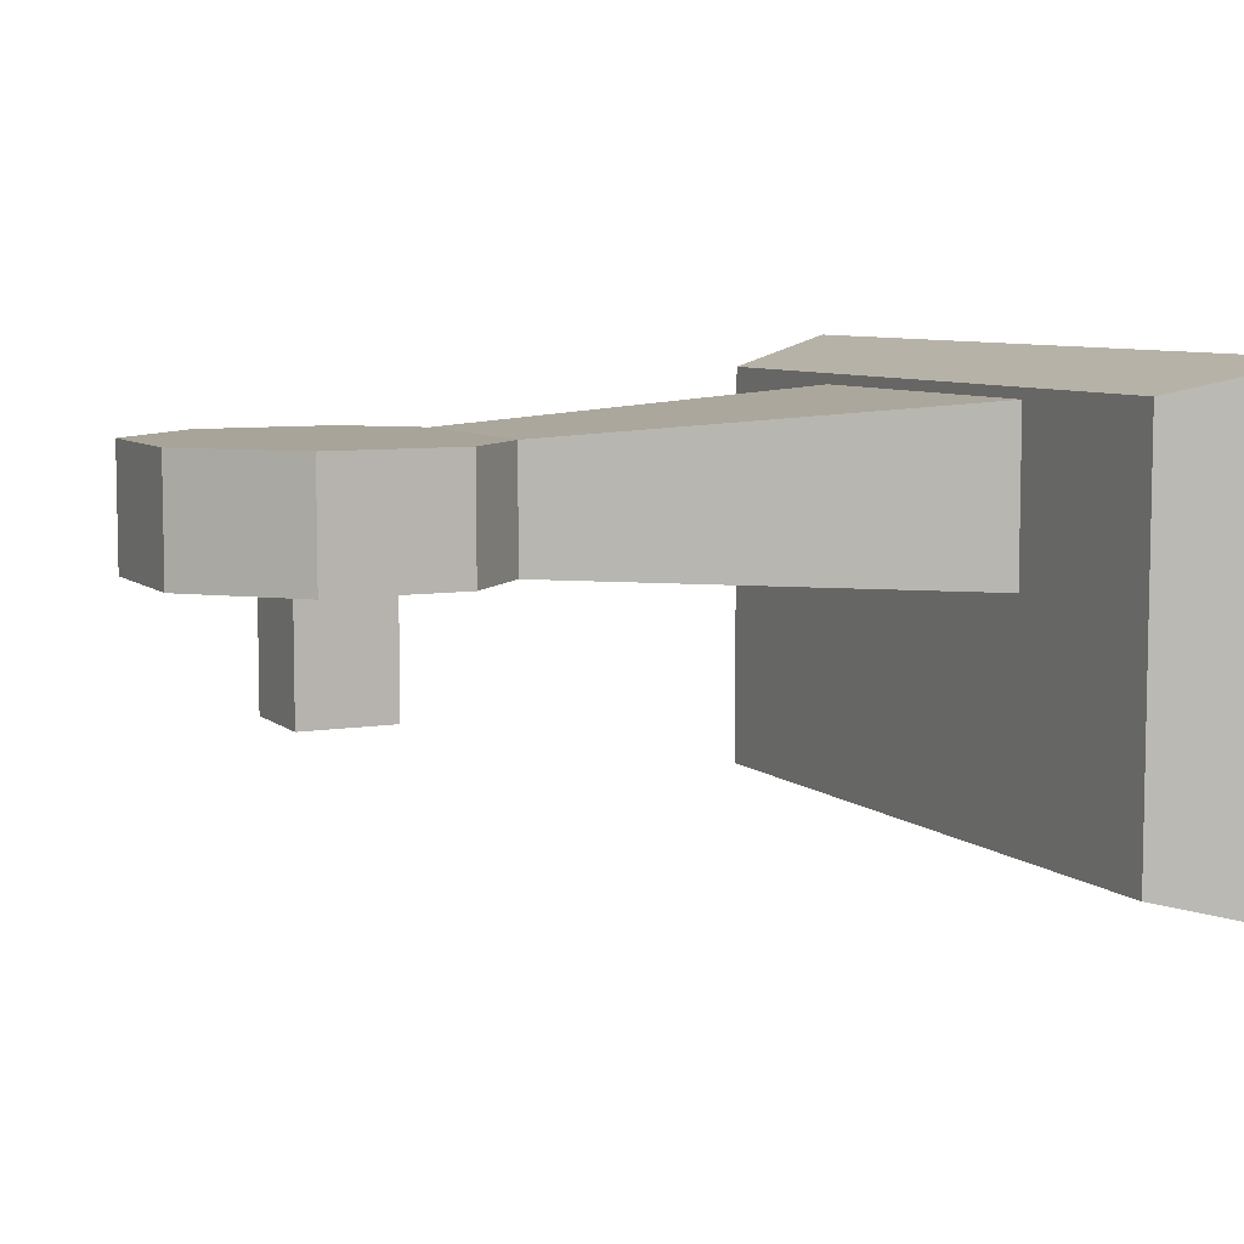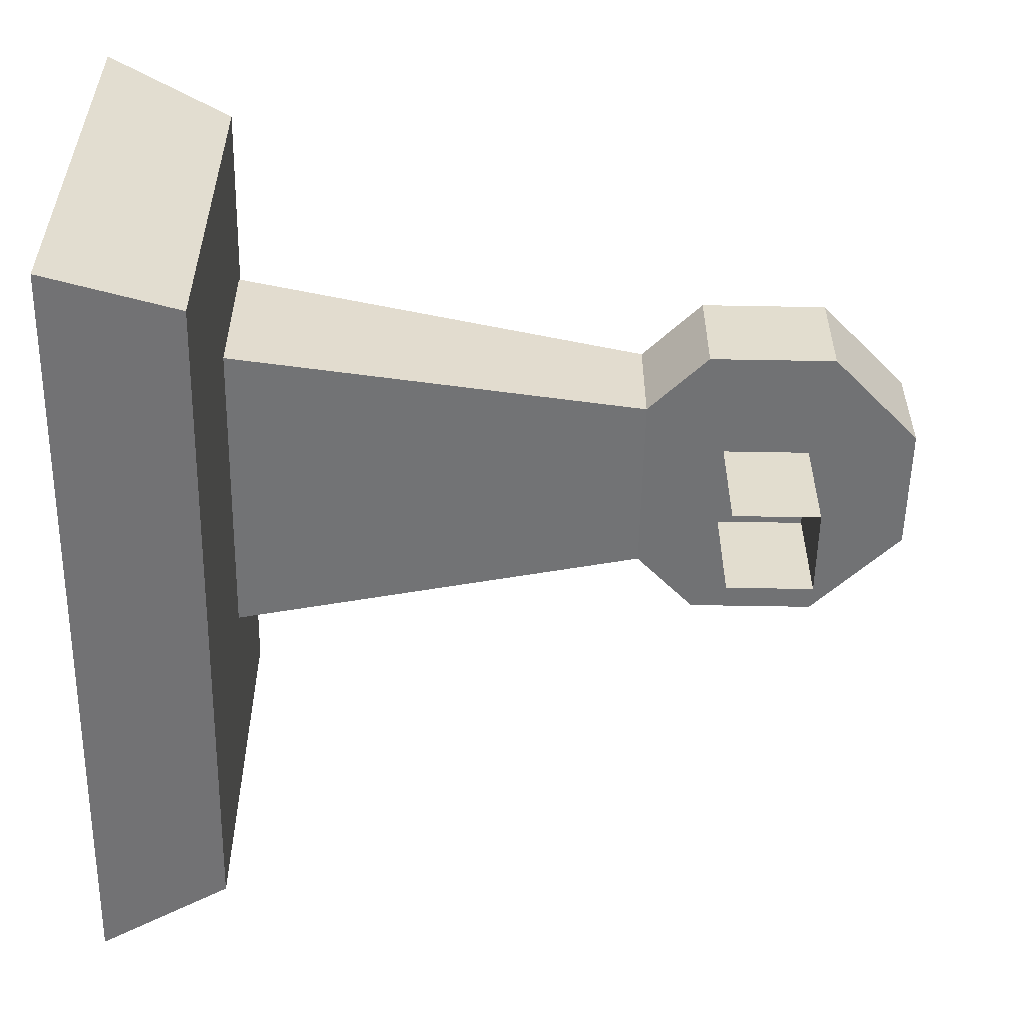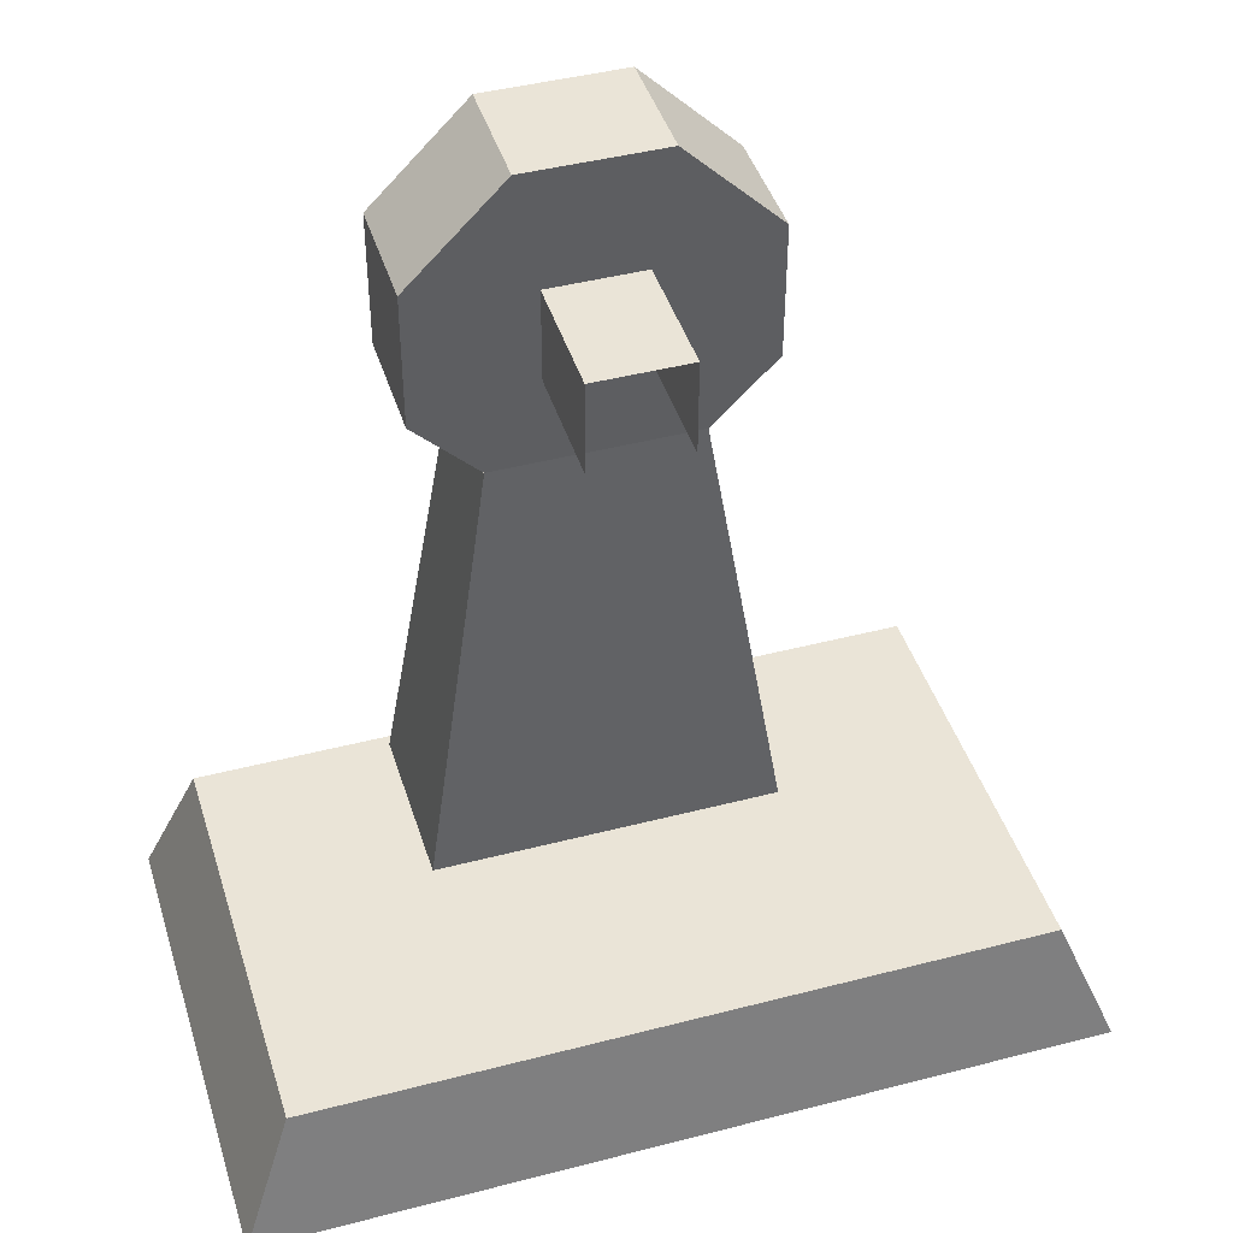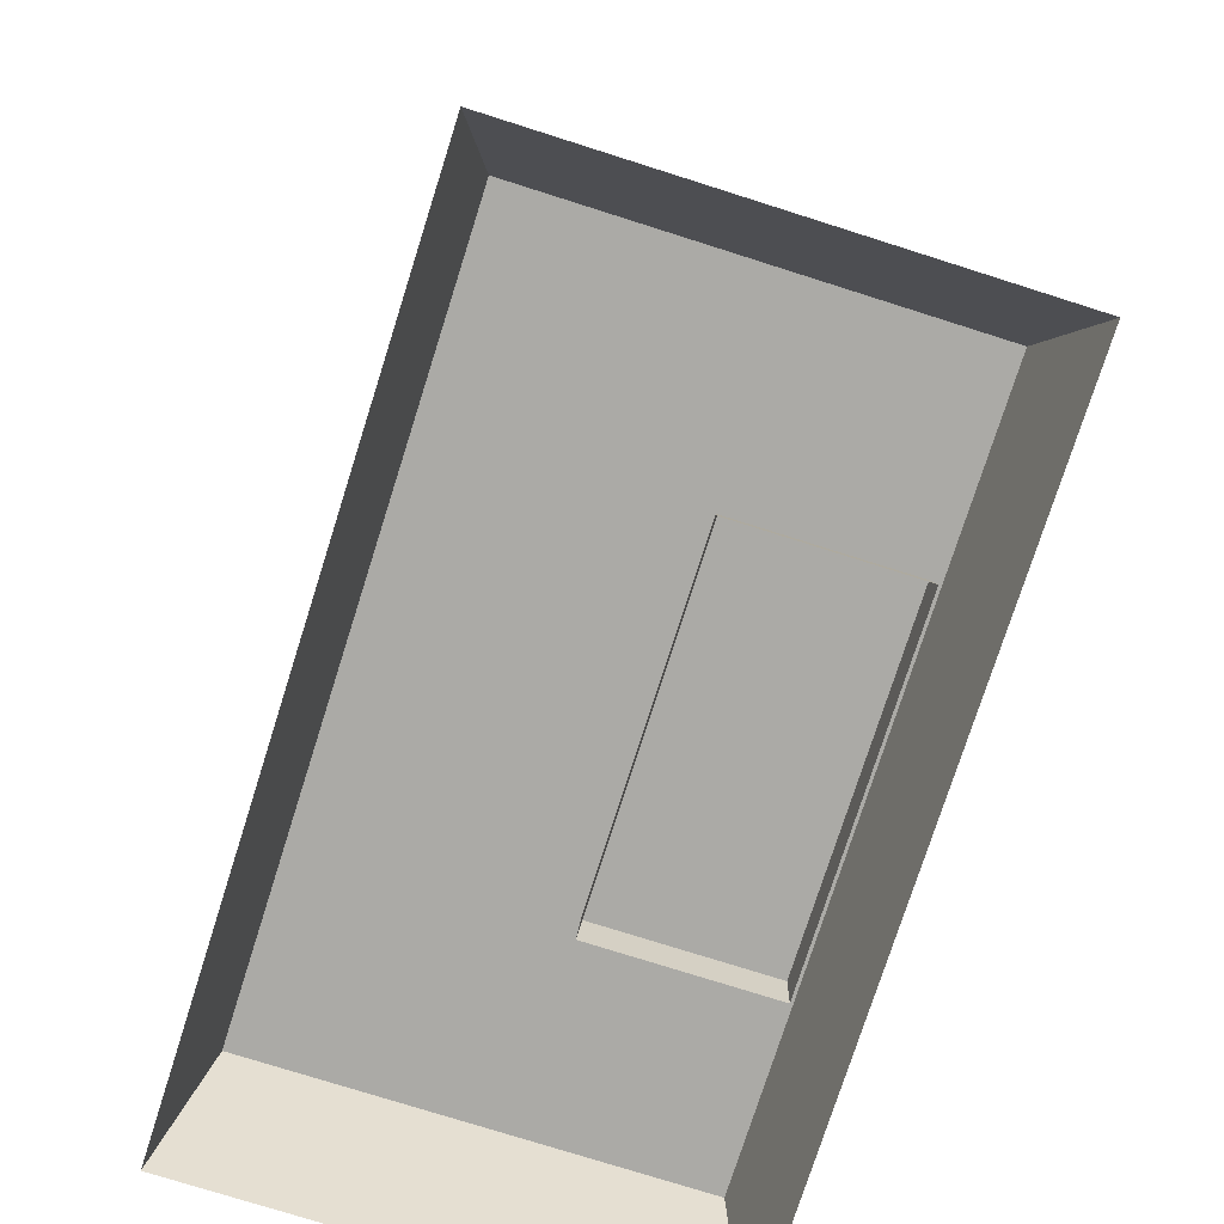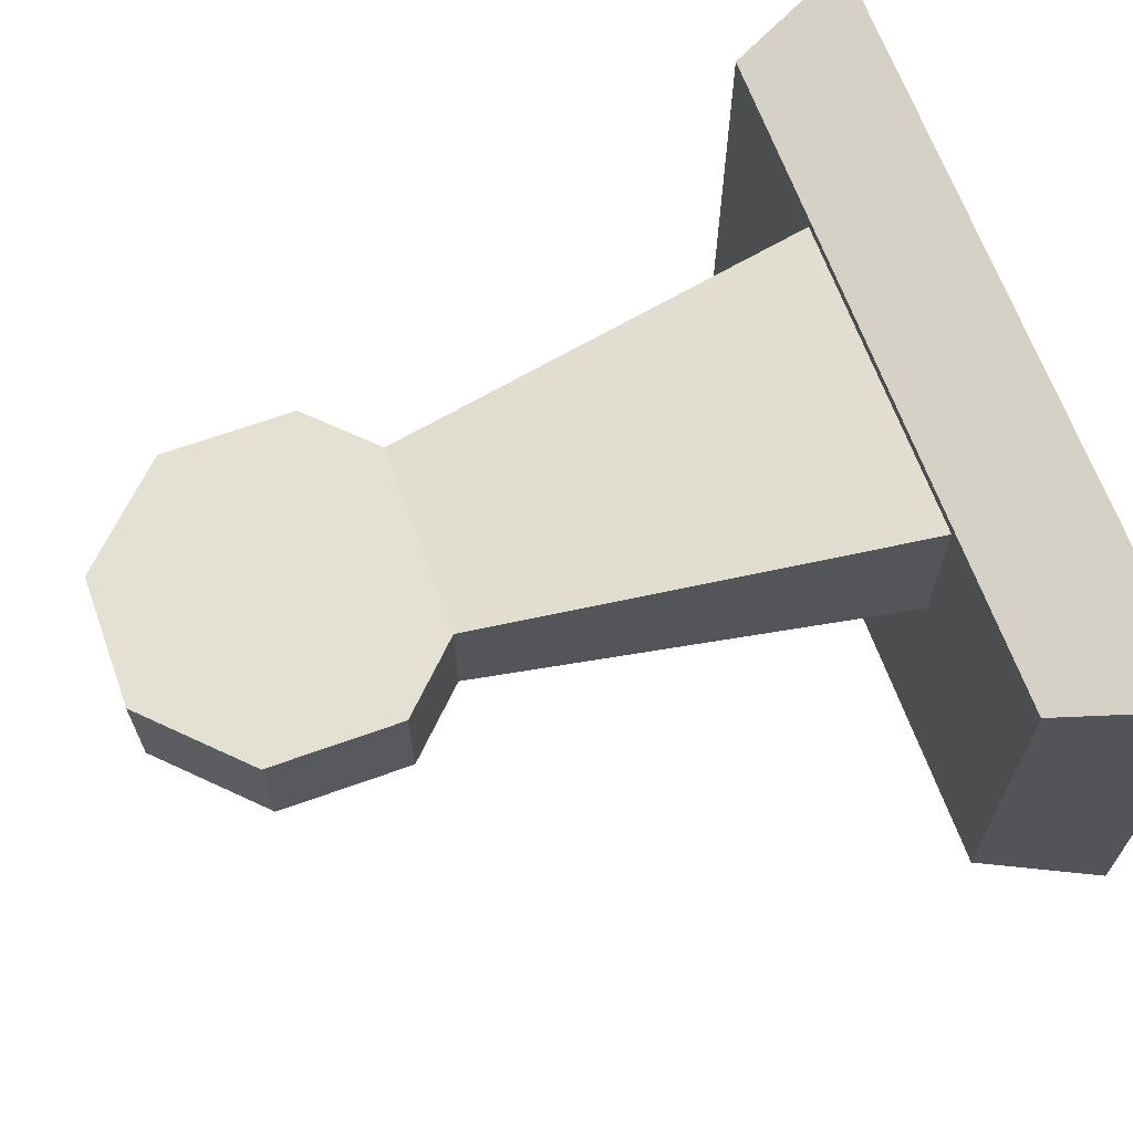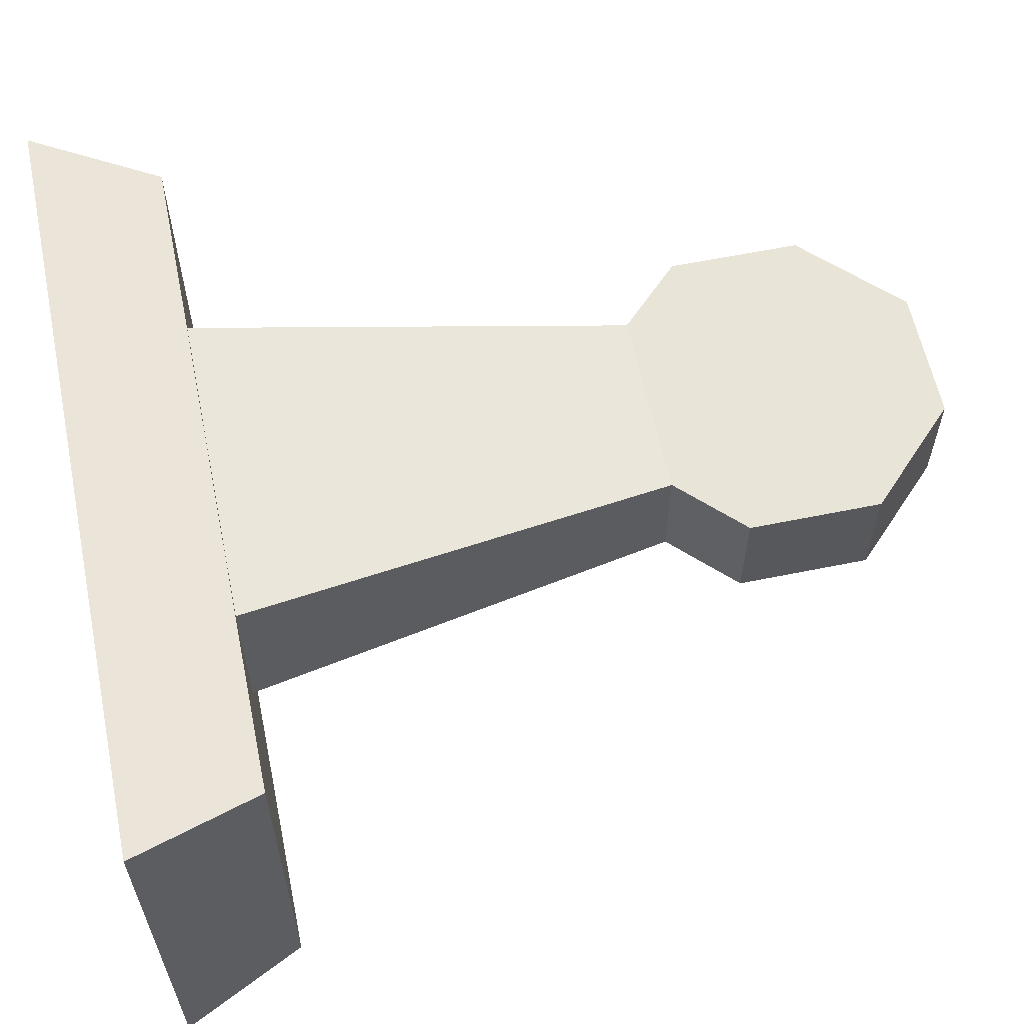
<metadata>
{"format":"obj","ext":"obj","renderer":"f3d","projection":"perspective","resolution":1024,"background":"white","views":[{"elev":7.3,"azim":-115.6,"up":"+Z"},{"elev":-55.5,"azim":88.9,"up":"+Z"},{"elev":43.7,"azim":163.0,"up":"+Y"},{"elev":-75.8,"azim":-107.6,"up":"+Y"},{"elev":66.2,"azim":-109.9,"up":"+Z"},{"elev":60.1,"azim":78.2,"up":"+Z"}]}
</metadata>
<code>
o Cube
v -0.9264 -0.1425 0.5146
v -0.8082 0.1522 0.4462
v -0.9264 -0.1425 -0.5588
v -0.8082 0.1522 -0.4904
v 0.9264 -0.1425 0.5146
v 0.8082 0.1522 0.4462
v 0.9264 -0.1425 -0.5588
v 0.8082 0.1522 -0.4904
v 0.1509 1.815 0.1017
v 0.1509 1.815 0.3617
v 0.3642 1.601 0.1017
v 0.3642 1.601 0.3617
v 0.3642 1.3 0.1017
v 0.3642 1.3 0.3617
v 0.2211 1.156 0.1017
v 0.2211 1.156 0.3617
v -0.2211 1.156 0.1017
v -0.2211 1.156 0.3617
v -0.3642 1.3 0.1017
v -0.3642 1.3 0.3617
v -0.3642 1.601 0.1017
v -0.3642 1.601 0.3617
v -0.1509 1.815 0.1017
v -0.1509 1.815 0.3617
v 0.3927 0.07909 0.4265
v 0.3927 0.07909 0.03684
v -0.3927 0.07909 0.03684
v -0.3927 0.07909 0.4265
v -0.1041 1.35 0.1791
v -0.1041 1.558 0.1791
v -0.1041 1.35 -0.1759
v -0.1041 1.558 -0.1759
v 0.1041 1.35 0.1791
v 0.1041 1.558 0.1791
v 0.1041 1.35 -0.1759
v 0.1041 1.558 -0.1759
f 2 3 1
f 4 7 3
f 8 5 7
f 6 1 5
f 4 6 8
f 10 11 9
f 12 13 11
f 13 16 15
f 17 28 18
f 18 19 17
f 20 21 19
f 18 16 10
f 22 23 21
f 24 9 23
f 23 17 21
f 17 26 27
f 18 25 16
f 16 26 15
f 30 31 29
f 36 33 35
f 32 34 36
f 2 4 3
f 4 8 7
f 8 6 5
f 6 2 1
f 4 2 6
f 10 12 11
f 12 14 13
f 13 14 16
f 17 27 28
f 18 20 19
f 20 22 21
f 14 12 16
f 12 10 16
f 10 24 18
f 24 22 18
f 22 20 18
f 22 24 23
f 24 10 9
f 23 9 15
f 9 11 15
f 11 13 15
f 15 17 23
f 17 19 21
f 17 15 26
f 18 28 25
f 16 25 26
f 30 32 31
f 36 34 33
f 32 30 34

</code>
